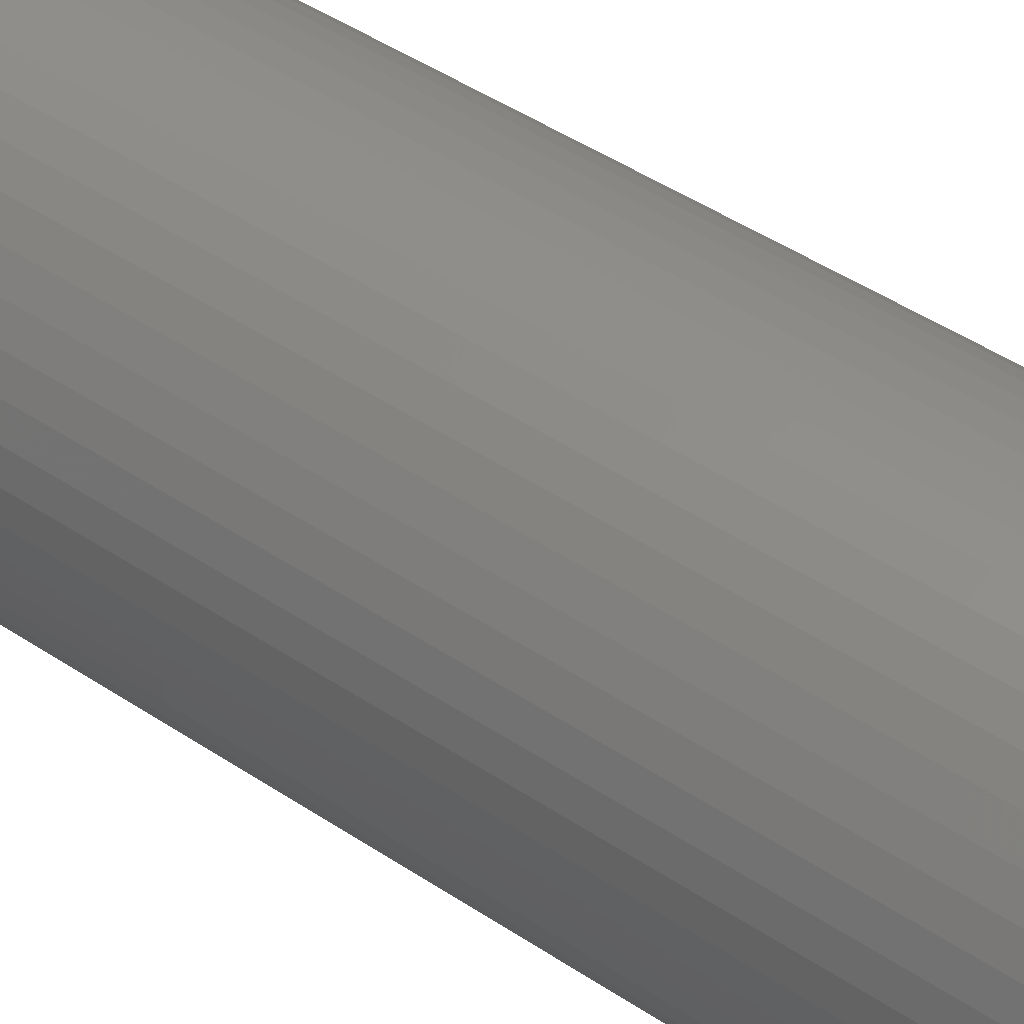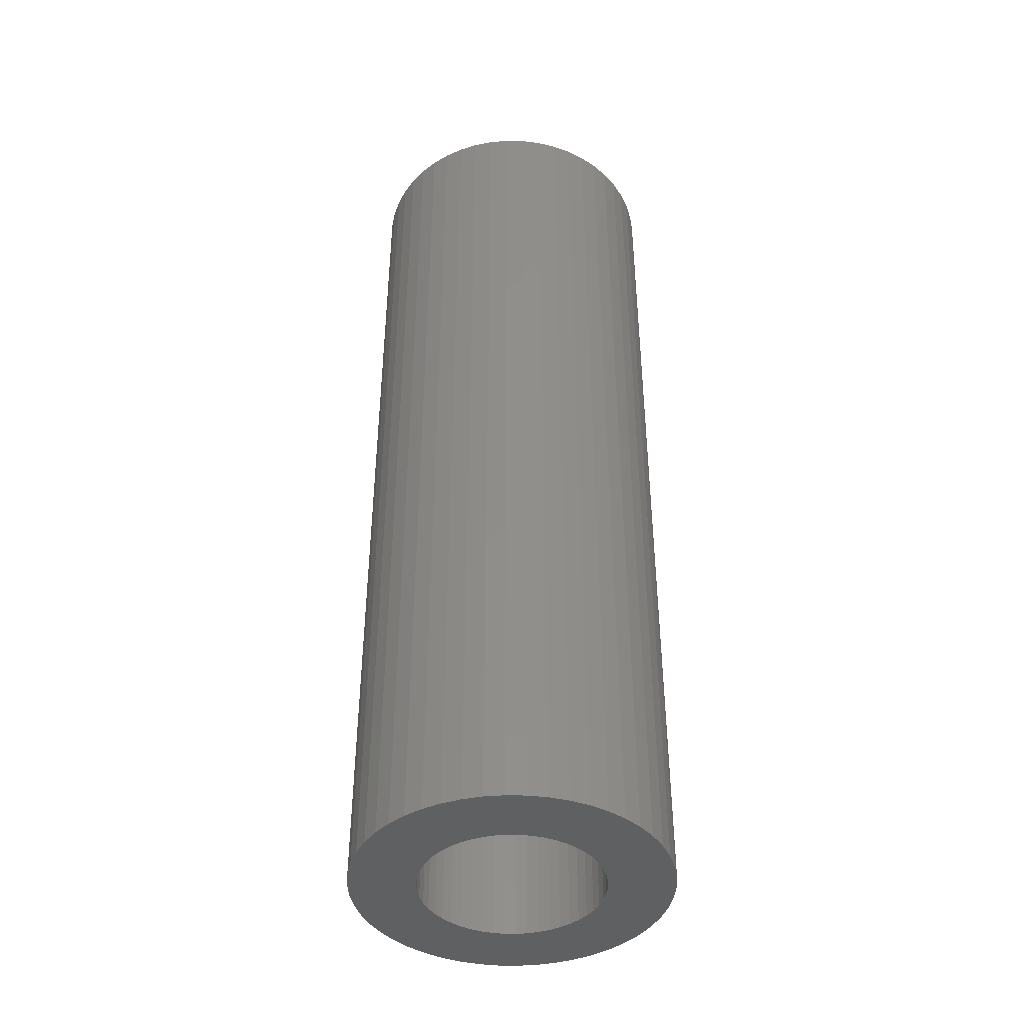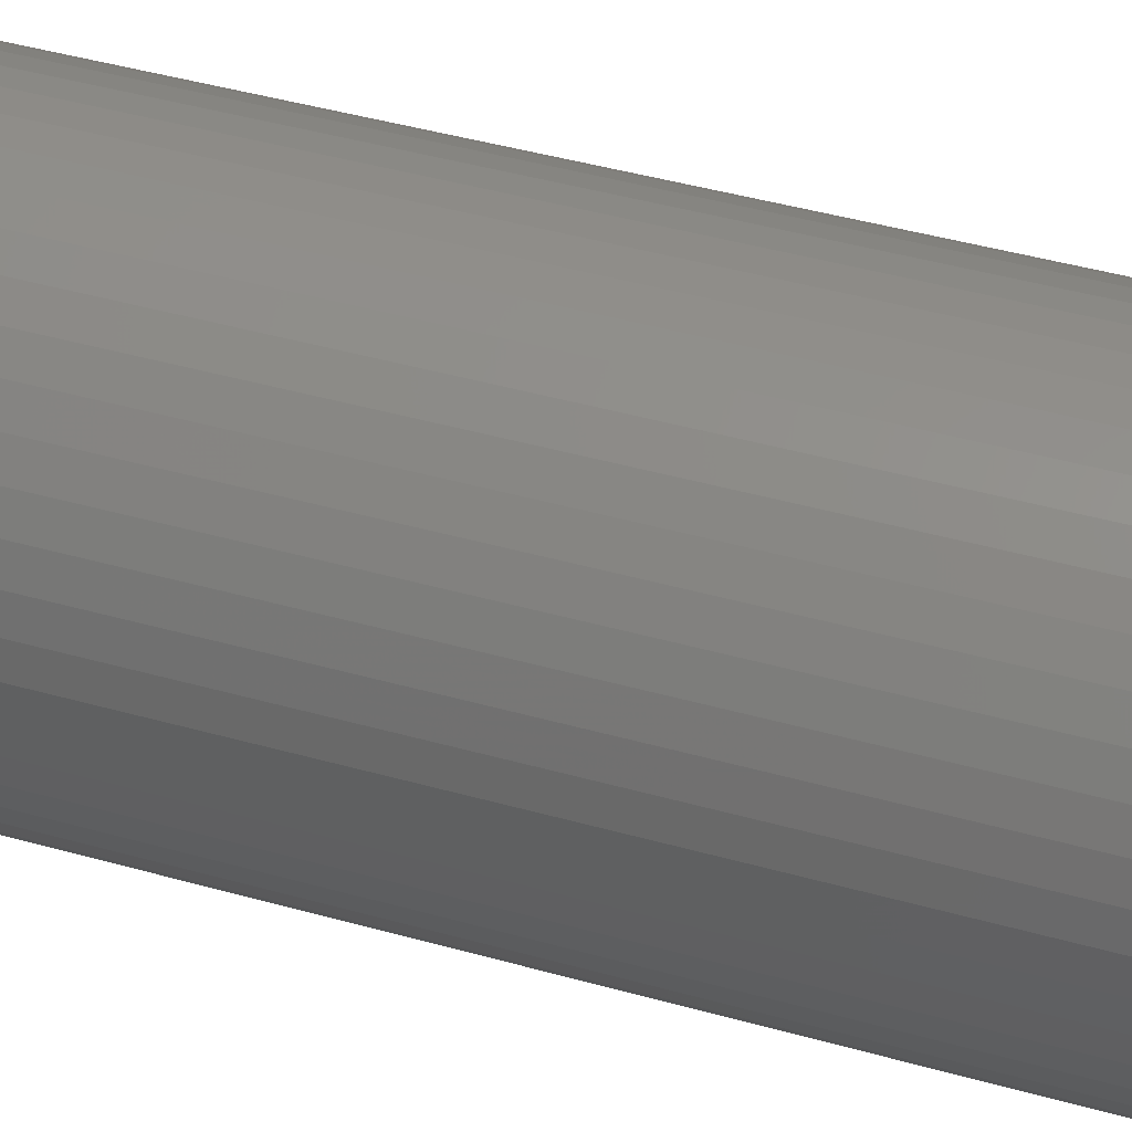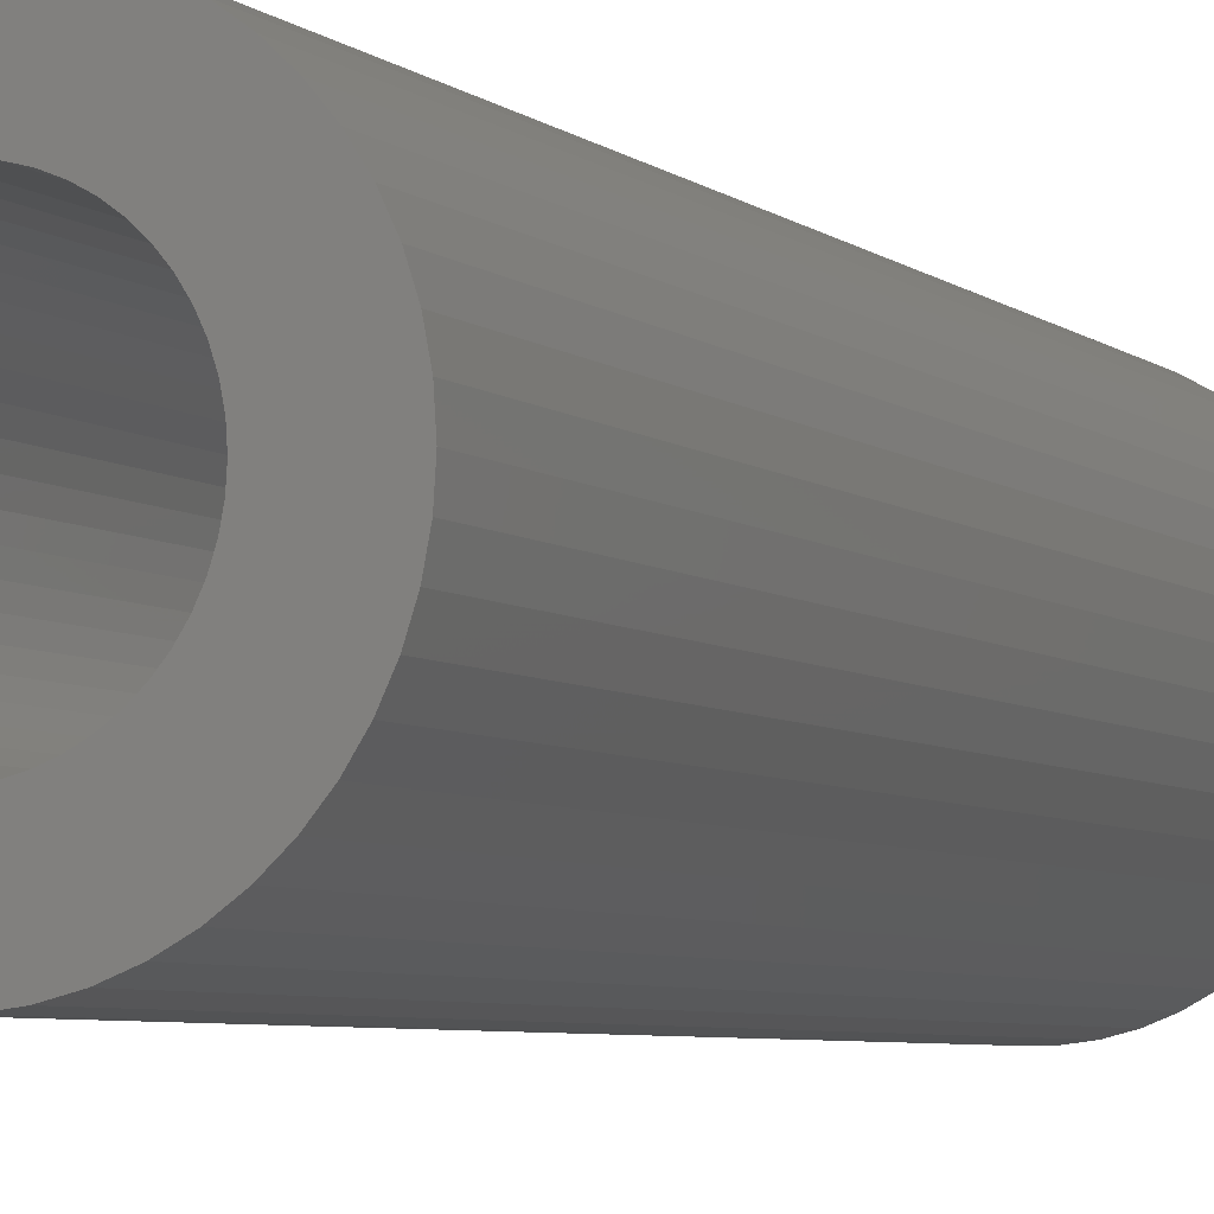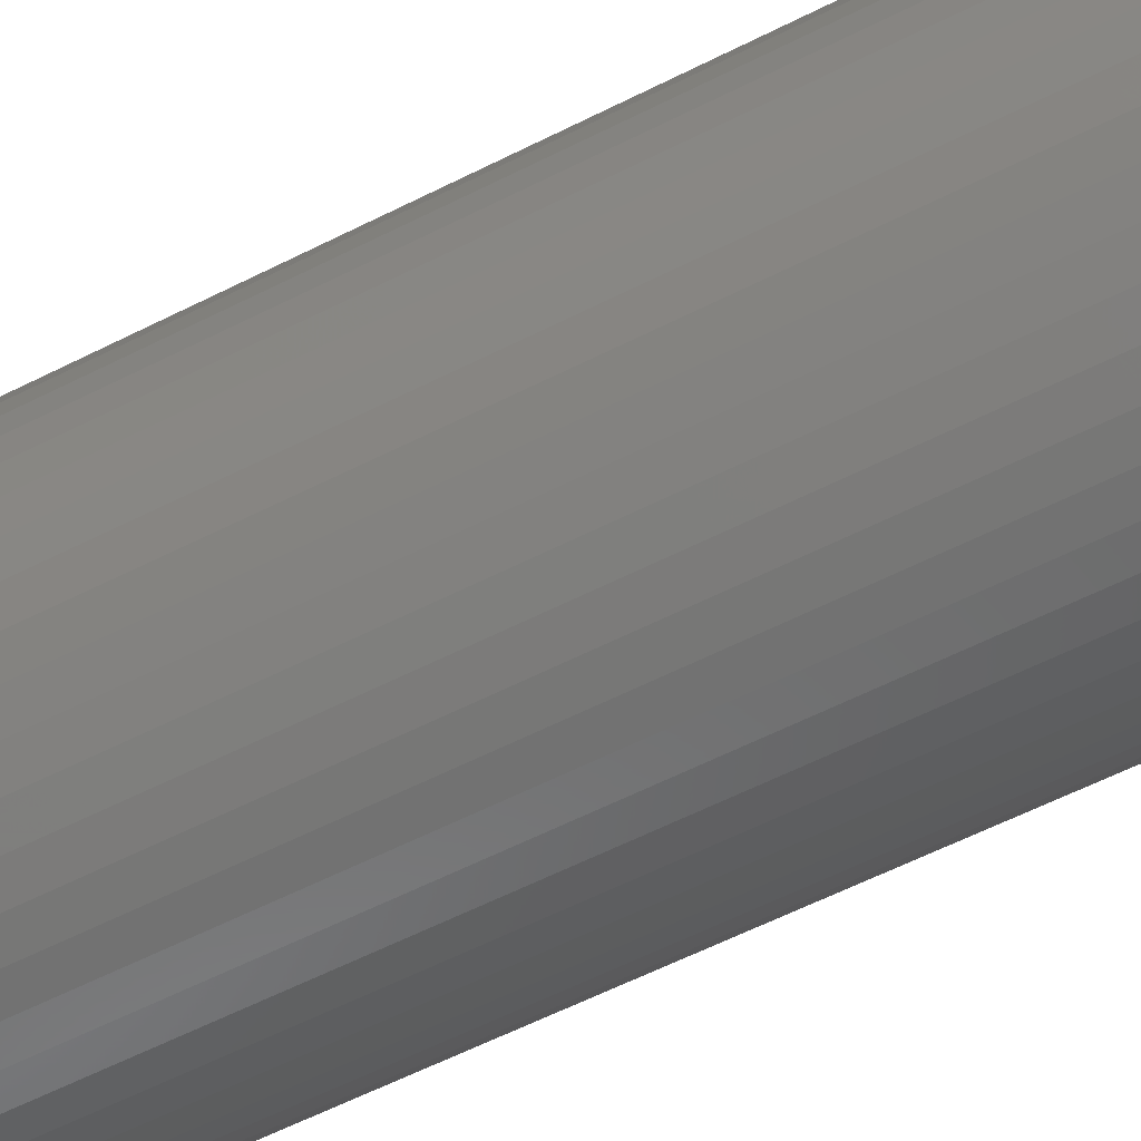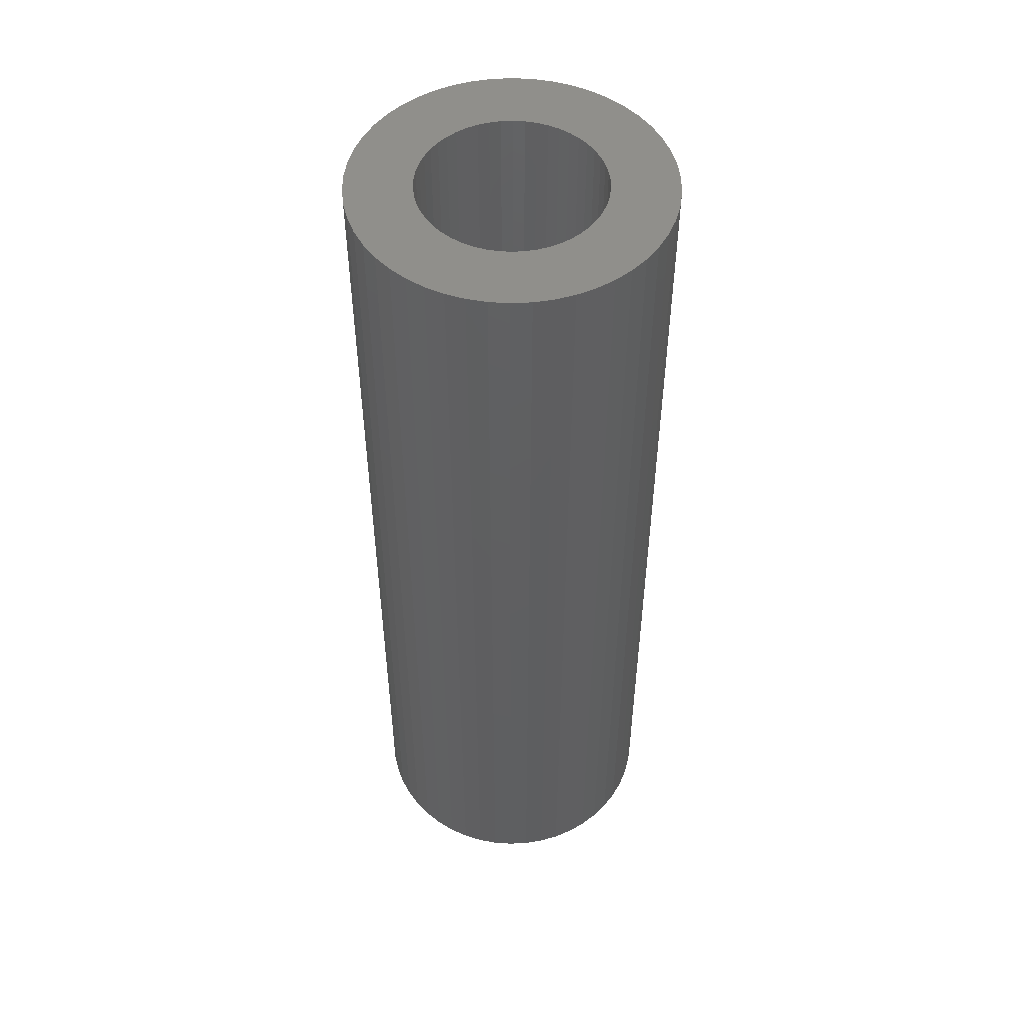
<metadata>
{"format":"stl","ext":"stl","renderer":"f3d","projection":"perspective","resolution":1024,"background":"white","views":[{"elev":45.8,"azim":-52.4,"up":"+Y"},{"elev":-42.0,"azim":77.9,"up":"+Z"},{"elev":41.0,"azim":109.3,"up":"+Y"},{"elev":-5.1,"azim":-156.5,"up":"+Y"},{"elev":-58.1,"azim":-62.1,"up":"+Y"},{"elev":50.8,"azim":-31.8,"up":"+Z"}]}
</metadata>
<code>
# stl→obj: 200 verts, 400 faces
v 7.887 4.336 27.5
v 7.281 5.29 -27.5
v 7.281 5.29 27.5
v 7.887 4.336 -27.5
v 3.832 8.143 -27.5
v 2.781 8.56 27.5
v 3.832 8.143 27.5
v 2.781 8.56 -27.5
v -2.781 8.56 -27.5
v -3.832 8.143 27.5
v -2.781 8.56 27.5
v -3.832 8.143 -27.5
v -8.368 3.313 -27.5
v -7.887 4.336 27.5
v -7.887 4.336 -27.5
v -8.368 3.313 27.5
v 8.717 -2.238 27.5
v 8.929 -1.128 -27.5
v 8.929 -1.128 27.5
v 8.717 -2.238 -27.5
v 8.929 1.128 27.5
v 8.717 2.238 -27.5
v 8.717 2.238 27.5
v 8.929 1.128 -27.5
v 1.686 8.841 -27.5
v 0.5651 8.982 27.5
v 1.686 8.841 27.5
v 0.5651 8.982 -27.5
v 4.822 7.599 -27.5
v 4.822 7.599 27.5
v -8.929 1.128 -27.5
v -8.717 2.238 27.5
v -8.717 2.238 -27.5
v -8.929 1.128 27.5
v -7.281 5.29 -27.5
v -6.561 6.161 27.5
v -6.561 6.161 -27.5
v -7.281 5.29 27.5
v -1.686 8.841 -27.5
v -1.686 8.841 27.5
v -5.737 6.935 -27.5
v -5.737 6.935 27.5
v 9 0 27.5
v 9 0 -27.5
v 3.832 -8.143 -27.5
v 4.822 -7.599 27.5
v 3.832 -8.143 27.5
v 4.822 -7.599 -27.5
v 8.368 -3.313 27.5
v 8.368 -3.313 -27.5
v 6.561 6.161 -27.5
v 5.737 6.935 27.5
v 6.561 6.161 27.5
v 5.737 6.935 -27.5
v -0.5651 8.982 27.5
v -0.5651 8.982 -27.5
v -9 0 -27.5
v -9 0 27.5
v 5.25 0 27.5
v 5.209 0.658 27.5
v 5.085 1.306 27.5
v 8.368 3.313 27.5
v 5.209 -0.658 27.5
v 4.881 1.933 27.5
v 4.601 2.529 27.5
v 5.085 -1.306 27.5
v 4.247 3.086 27.5
v 3.827 3.594 27.5
v 4.881 -1.933 27.5
v 7.887 -4.336 27.5
v 3.346 4.045 27.5
v 2.813 4.433 27.5
v 2.235 4.75 27.5
v 1.622 4.993 27.5
v 0.9838 5.157 27.5
v 0.3296 5.24 27.5
v -0.3296 5.24 27.5
v -0.9838 5.157 27.5
v -1.622 4.993 27.5
v -2.235 4.75 27.5
v -2.813 4.433 27.5
v -4.822 7.599 27.5
v -3.346 4.045 27.5
v -3.827 3.594 27.5
v -4.247 3.086 27.5
v -4.601 2.529 27.5
v -4.881 1.933 27.5
v 4.601 -2.529 27.5
v 7.281 -5.29 27.5
v 4.247 -3.086 27.5
v 6.561 -6.161 27.5
v 3.827 -3.594 27.5
v 5.737 -6.935 27.5
v 3.346 -4.045 27.5
v 2.813 -4.433 27.5
v 2.235 -4.75 27.5
v 2.781 -8.56 27.5
v 1.622 -4.993 27.5
v 1.686 -8.841 27.5
v 0.9838 -5.157 27.5
v 0.5651 -8.982 27.5
v 0.3296 -5.24 27.5
v -0.3296 -5.24 27.5
v -0.5651 -8.982 27.5
v -0.9838 -5.157 27.5
v -1.686 -8.841 27.5
v -1.622 -4.993 27.5
v -2.781 -8.56 27.5
v -2.235 -4.75 27.5
v -3.832 -8.143 27.5
v -2.813 -4.433 27.5
v -4.822 -7.599 27.5
v -3.346 -4.045 27.5
v -5.737 -6.935 27.5
v -3.827 -3.594 27.5
v -6.561 -6.161 27.5
v -4.247 -3.086 27.5
v -7.281 -5.29 27.5
v -4.601 -2.529 27.5
v -7.887 -4.336 27.5
v -4.881 -1.933 27.5
v -8.368 -3.313 27.5
v -5.085 -1.306 27.5
v -8.717 -2.238 27.5
v -5.209 -0.658 27.5
v -8.929 -1.128 27.5
v -5.25 0 27.5
v -5.085 1.306 27.5
v -5.209 0.658 27.5
v -4.822 7.599 -27.5
v 7.887 -4.336 -27.5
v 7.281 -5.29 -27.5
v -0.5651 -8.982 -27.5
v 0.5651 -8.982 -27.5
v 5.25 0 -27.5
v 5.209 -0.658 -27.5
v 5.085 -1.306 -27.5
v 5.209 0.658 -27.5
v 4.881 -1.933 -27.5
v 4.601 -2.529 -27.5
v 5.085 1.306 -27.5
v 4.247 -3.086 -27.5
v 6.561 -6.161 -27.5
v 8.368 3.313 -27.5
v 3.827 -3.594 -27.5
v 5.737 -6.935 -27.5
v 4.881 1.933 -27.5
v 3.346 -4.045 -27.5
v 2.813 -4.433 -27.5
v 2.235 -4.75 -27.5
v 2.781 -8.56 -27.5
v 1.622 -4.993 -27.5
v 1.686 -8.841 -27.5
v 0.9838 -5.157 -27.5
v 0.3296 -5.24 -27.5
v -0.3296 -5.24 -27.5
v -0.9838 -5.157 -27.5
v -1.686 -8.841 -27.5
v -1.622 -4.993 -27.5
v -2.781 -8.56 -27.5
v -2.235 -4.75 -27.5
v -3.832 -8.143 -27.5
v -2.813 -4.433 -27.5
v -4.822 -7.599 -27.5
v -3.346 -4.045 -27.5
v -5.737 -6.935 -27.5
v -3.827 -3.594 -27.5
v -6.561 -6.161 -27.5
v -4.247 -3.086 -27.5
v -7.281 -5.29 -27.5
v -4.601 -2.529 -27.5
v -7.887 -4.336 -27.5
v -4.881 -1.933 -27.5
v 4.601 2.529 -27.5
v 4.247 3.086 -27.5
v 3.827 3.594 -27.5
v 3.346 4.045 -27.5
v 2.813 4.433 -27.5
v 2.235 4.75 -27.5
v 1.622 4.993 -27.5
v 0.9838 5.157 -27.5
v 0.3296 5.24 -27.5
v -0.3296 5.24 -27.5
v -0.9838 5.157 -27.5
v -1.622 4.993 -27.5
v -2.235 4.75 -27.5
v -2.813 4.433 -27.5
v -3.346 4.045 -27.5
v -3.827 3.594 -27.5
v -4.247 3.086 -27.5
v -4.601 2.529 -27.5
v -4.881 1.933 -27.5
v -5.085 1.306 -27.5
v -5.209 0.658 -27.5
v -5.25 0 -27.5
v -8.368 -3.313 -27.5
v -5.085 -1.306 -27.5
v -8.717 -2.238 -27.5
v -5.209 -0.658 -27.5
v -8.929 -1.128 -27.5
f 1 2 3
f 2 1 4
f 5 6 7
f 6 5 8
f 9 10 11
f 10 9 12
f 13 14 15
f 14 13 16
f 17 18 19
f 18 17 20
f 21 22 23
f 22 21 24
f 25 26 27
f 26 25 28
f 29 7 30
f 7 29 5
f 31 32 33
f 32 31 34
f 35 36 37
f 36 35 38
f 39 11 40
f 11 39 9
f 41 36 42
f 36 41 37
f 43 24 21
f 24 43 44
f 45 46 47
f 46 45 48
f 49 20 17
f 20 49 50
f 51 52 53
f 52 51 54
f 28 55 26
f 55 28 56
f 8 27 6
f 27 8 25
f 54 30 52
f 30 54 29
f 57 34 31
f 34 57 58
f 59 43 21
f 60 21 23
f 43 59 19
f 61 23 62
f 63 19 59
f 64 62 1
f 19 63 17
f 65 1 3
f 66 17 63
f 67 3 53
f 17 66 49
f 68 53 52
f 69 49 66
f 49 69 70
f 21 60 59
f 23 61 60
f 62 64 61
f 71 52 30
f 1 65 64
f 3 67 65
f 72 30 7
f 53 68 67
f 52 71 68
f 30 72 71
f 73 7 6
f 7 73 72
f 74 6 27
f 6 74 73
f 27 75 74
f 26 75 27
f 26 76 75
f 26 77 76
f 55 77 26
f 55 78 77
f 40 78 55
f 78 40 79
f 11 79 40
f 79 11 80
f 10 80 11
f 80 10 81
f 82 81 10
f 81 82 83
f 42 83 82
f 83 42 84
f 36 84 42
f 84 36 85
f 38 85 36
f 85 38 86
f 14 86 38
f 86 14 87
f 88 70 69
f 70 88 89
f 90 89 88
f 89 90 91
f 92 91 90
f 91 92 93
f 94 93 92
f 93 94 46
f 95 46 94
f 46 95 47
f 96 47 95
f 47 96 97
f 98 97 96
f 97 98 99
f 100 99 98
f 100 101 99
f 102 101 100
f 103 101 102
f 103 104 101
f 105 104 103
f 106 105 107
f 105 106 104
f 108 107 109
f 107 108 106
f 110 109 111
f 112 111 113
f 114 113 115
f 109 110 108
f 116 115 117
f 118 117 119
f 111 112 110
f 120 119 121
f 122 121 123
f 124 123 125
f 126 125 127
f 16 87 14
f 113 114 112
f 87 16 128
f 115 116 114
f 32 128 16
f 117 118 116
f 128 32 129
f 119 120 118
f 34 129 32
f 121 122 120
f 129 34 127
f 123 124 122
f 58 127 34
f 125 126 124
f 127 58 126
f 33 16 13
f 16 33 32
f 15 38 35
f 38 15 14
f 56 40 55
f 40 56 39
f 130 42 82
f 42 130 41
f 12 82 10
f 82 12 130
f 19 44 43
f 44 19 18
f 89 131 70
f 131 89 132
f 133 101 104
f 101 133 134
f 135 44 18
f 136 18 20
f 44 135 24
f 137 20 50
f 138 24 135
f 139 50 131
f 24 138 22
f 140 131 132
f 141 22 138
f 142 132 143
f 22 141 144
f 145 143 146
f 147 144 141
f 144 147 4
f 18 136 135
f 20 137 136
f 50 139 137
f 148 146 48
f 131 140 139
f 132 142 140
f 149 48 45
f 143 145 142
f 146 148 145
f 48 149 148
f 150 45 151
f 45 150 149
f 152 151 153
f 151 152 150
f 153 154 152
f 134 154 153
f 134 155 154
f 134 156 155
f 133 156 134
f 133 157 156
f 158 157 133
f 157 158 159
f 160 159 158
f 159 160 161
f 162 161 160
f 161 162 163
f 164 163 162
f 163 164 165
f 166 165 164
f 165 166 167
f 168 167 166
f 167 168 169
f 170 169 168
f 169 170 171
f 172 171 170
f 171 172 173
f 174 4 147
f 4 174 2
f 175 2 174
f 2 175 51
f 176 51 175
f 51 176 54
f 177 54 176
f 54 177 29
f 178 29 177
f 29 178 5
f 179 5 178
f 5 179 8
f 180 8 179
f 8 180 25
f 181 25 180
f 181 28 25
f 182 28 181
f 183 28 182
f 183 56 28
f 184 56 183
f 39 184 185
f 184 39 56
f 9 185 186
f 185 9 39
f 12 186 187
f 130 187 188
f 41 188 189
f 186 12 9
f 37 189 190
f 35 190 191
f 187 130 12
f 15 191 192
f 13 192 193
f 33 193 194
f 31 194 195
f 196 173 172
f 188 41 130
f 173 196 197
f 189 37 41
f 198 197 196
f 190 35 37
f 197 198 199
f 191 15 35
f 200 199 198
f 192 13 15
f 199 200 195
f 193 33 13
f 57 195 200
f 194 31 33
f 195 57 31
f 134 99 101
f 99 134 153
f 62 4 1
f 4 62 144
f 23 144 62
f 144 23 22
f 3 51 53
f 51 3 2
f 91 132 89
f 132 91 143
f 70 50 49
f 50 70 131
f 170 120 172
f 120 170 118
f 172 122 196
f 122 172 120
f 151 47 97
f 47 151 45
f 153 97 99
f 97 153 151
f 146 91 93
f 91 146 143
f 162 108 110
f 108 162 160
f 160 106 108
f 106 160 158
f 158 104 106
f 104 158 133
f 200 58 57
f 58 200 126
f 168 118 170
f 118 168 116
f 168 114 116
f 114 168 166
f 48 93 46
f 93 48 146
f 196 124 198
f 124 196 122
f 198 126 200
f 126 198 124
f 164 110 112
f 110 164 162
f 166 112 114
f 112 166 164
f 174 67 175
f 67 174 65
f 180 73 74
f 73 180 179
f 186 79 80
f 79 186 185
f 87 191 86
f 191 87 192
f 137 63 136
f 63 137 66
f 138 61 141
f 61 138 60
f 177 68 71
f 68 177 176
f 183 76 77
f 76 183 182
f 179 72 73
f 72 179 178
f 127 194 129
f 194 127 195
f 85 189 84
f 189 85 190
f 187 80 81
f 80 187 186
f 185 78 79
f 78 185 184
f 135 60 138
f 60 135 59
f 165 115 113
f 115 165 167
f 119 173 121
f 173 119 171
f 149 96 95
f 96 149 150
f 175 68 176
f 68 175 67
f 181 74 75
f 74 181 180
f 182 75 76
f 75 182 181
f 178 71 72
f 71 178 177
f 128 192 87
f 192 128 193
f 129 193 128
f 193 129 194
f 86 190 85
f 190 86 191
f 184 77 78
f 77 184 183
f 188 81 83
f 81 188 187
f 189 83 84
f 83 189 188
f 136 59 135
f 59 136 63
f 155 103 102
f 103 155 156
f 125 195 127
f 195 125 199
f 117 171 119
f 171 117 169
f 154 102 100
f 102 154 155
f 147 65 174
f 65 147 64
f 141 64 147
f 64 141 61
f 140 69 139
f 69 140 88
f 139 66 137
f 66 139 69
f 121 197 123
f 197 121 173
f 123 199 125
f 199 123 197
f 115 169 117
f 169 115 167
f 150 98 96
f 98 150 152
f 152 100 98
f 100 152 154
f 148 95 94
f 95 148 149
f 142 88 140
f 88 142 90
f 145 90 142
f 90 145 92
f 156 105 103
f 105 156 157
f 161 111 109
f 111 161 163
f 145 94 92
f 94 145 148
f 163 113 111
f 113 163 165
f 157 107 105
f 107 157 159
f 159 109 107
f 109 159 161

</code>
